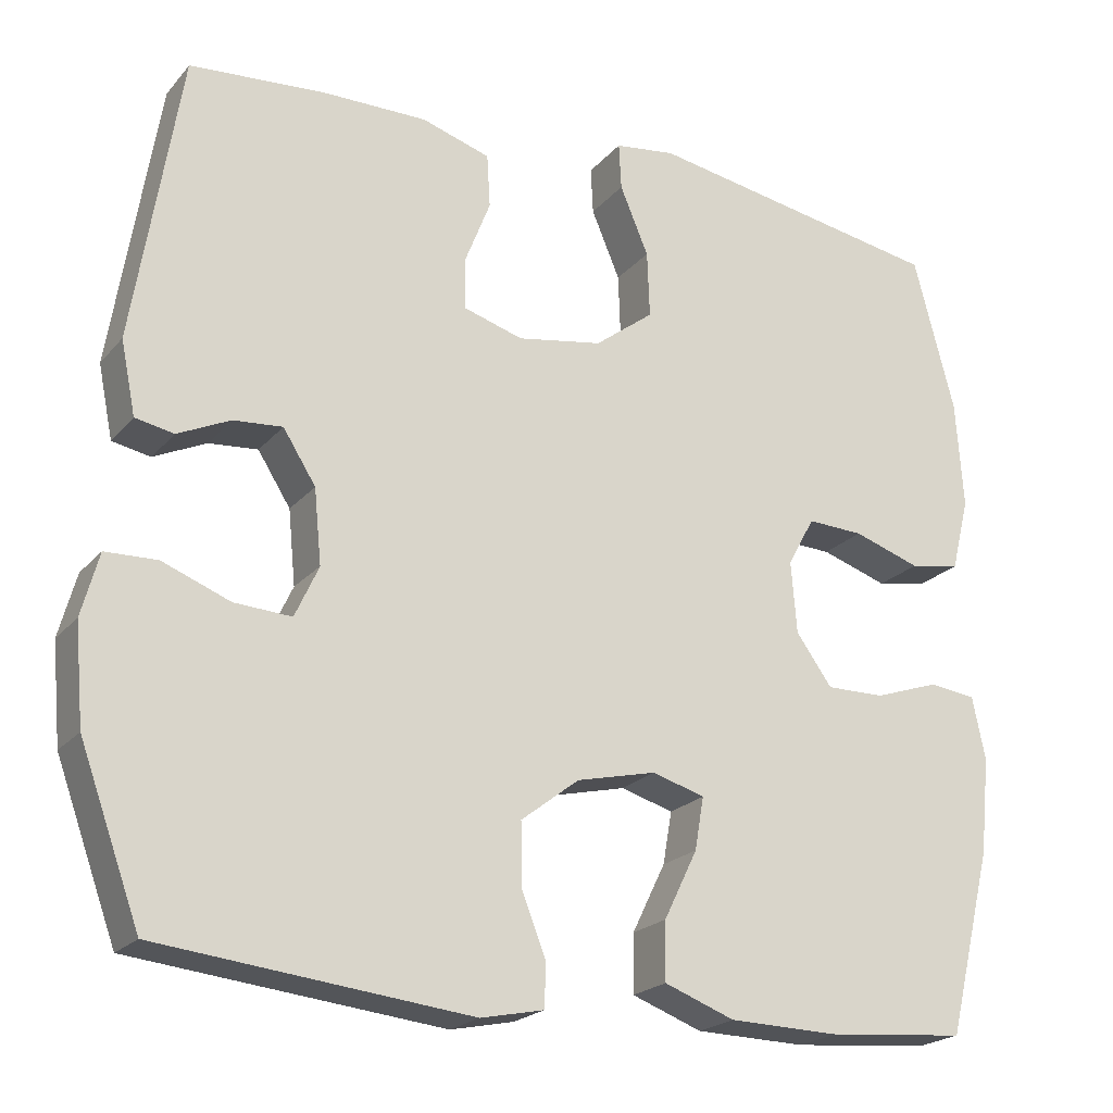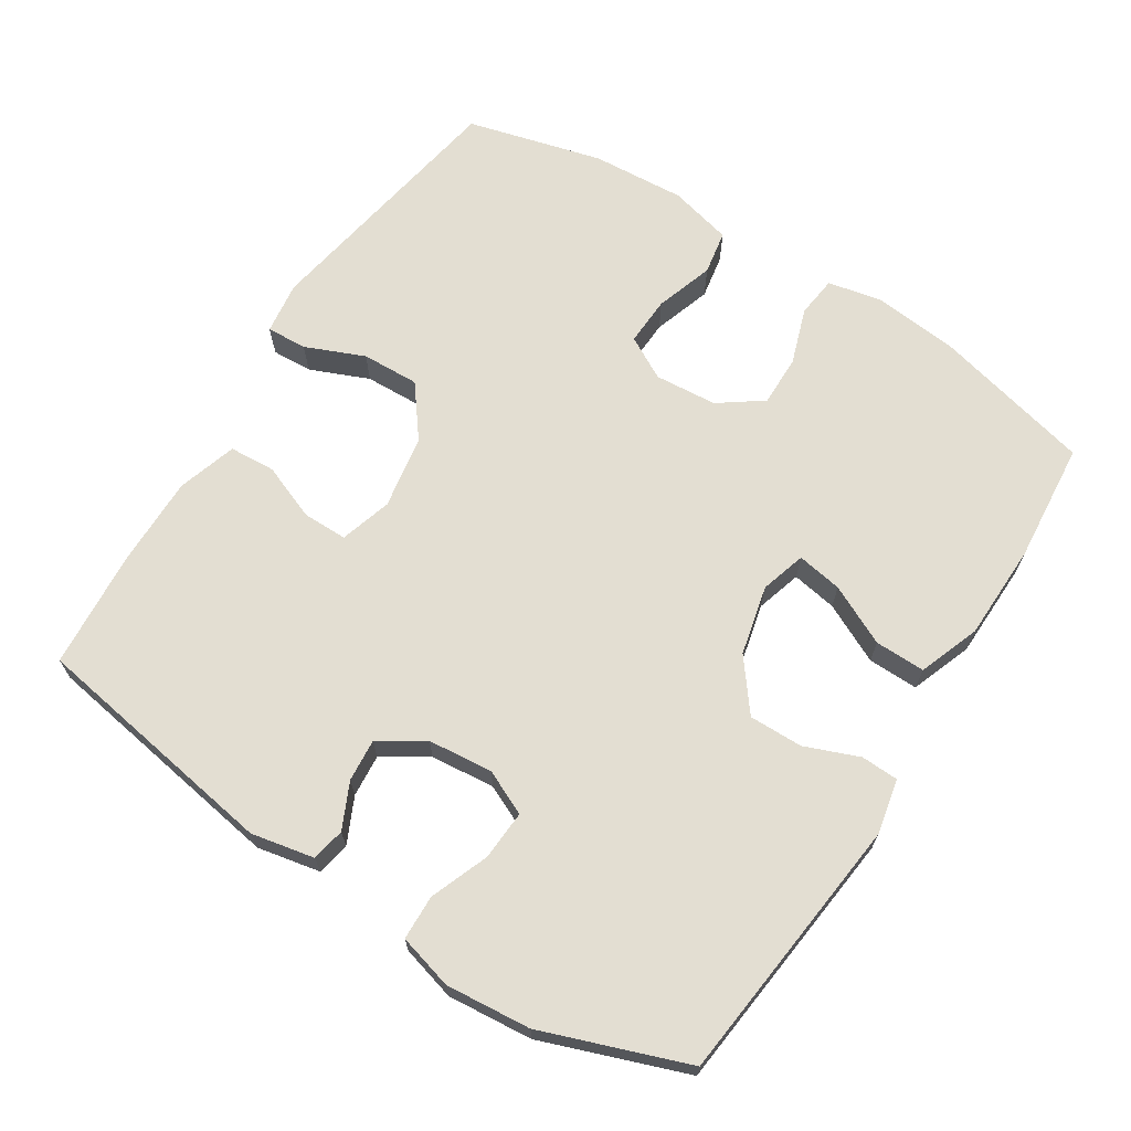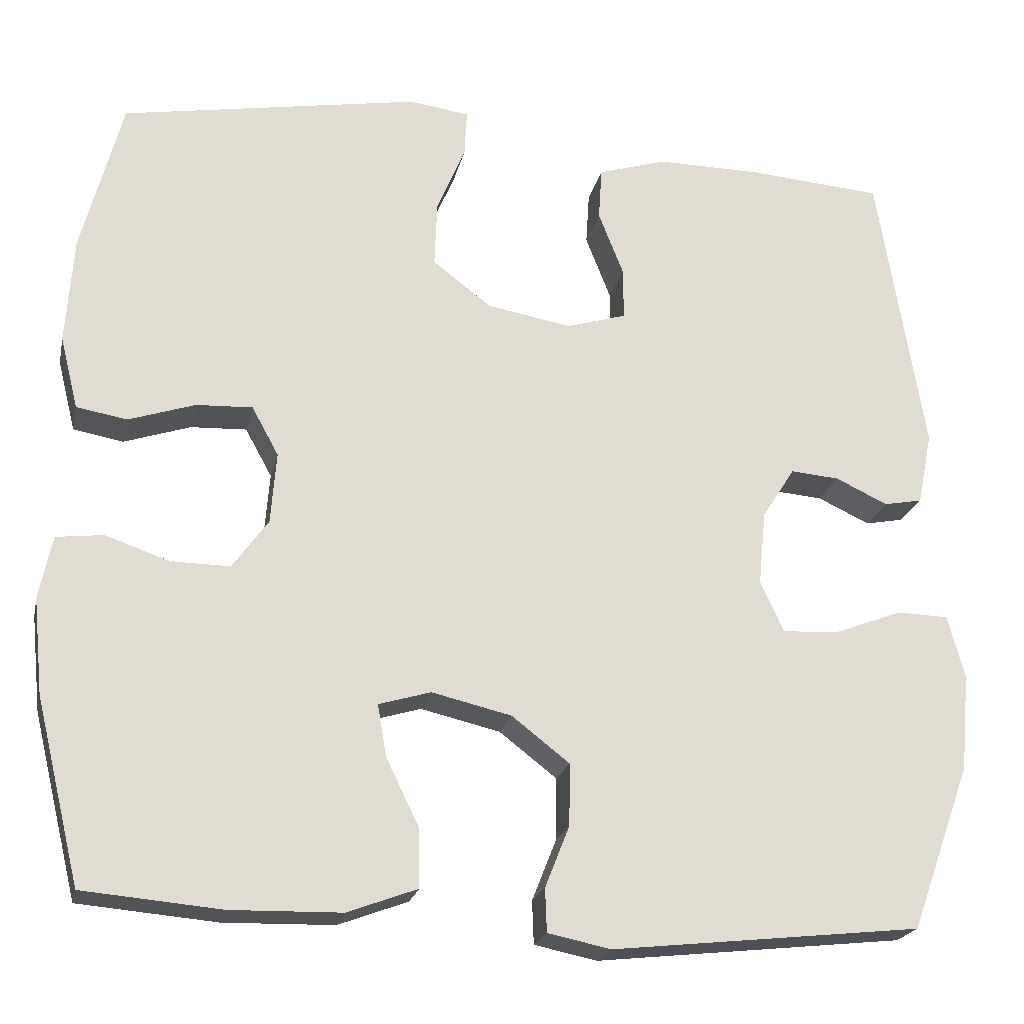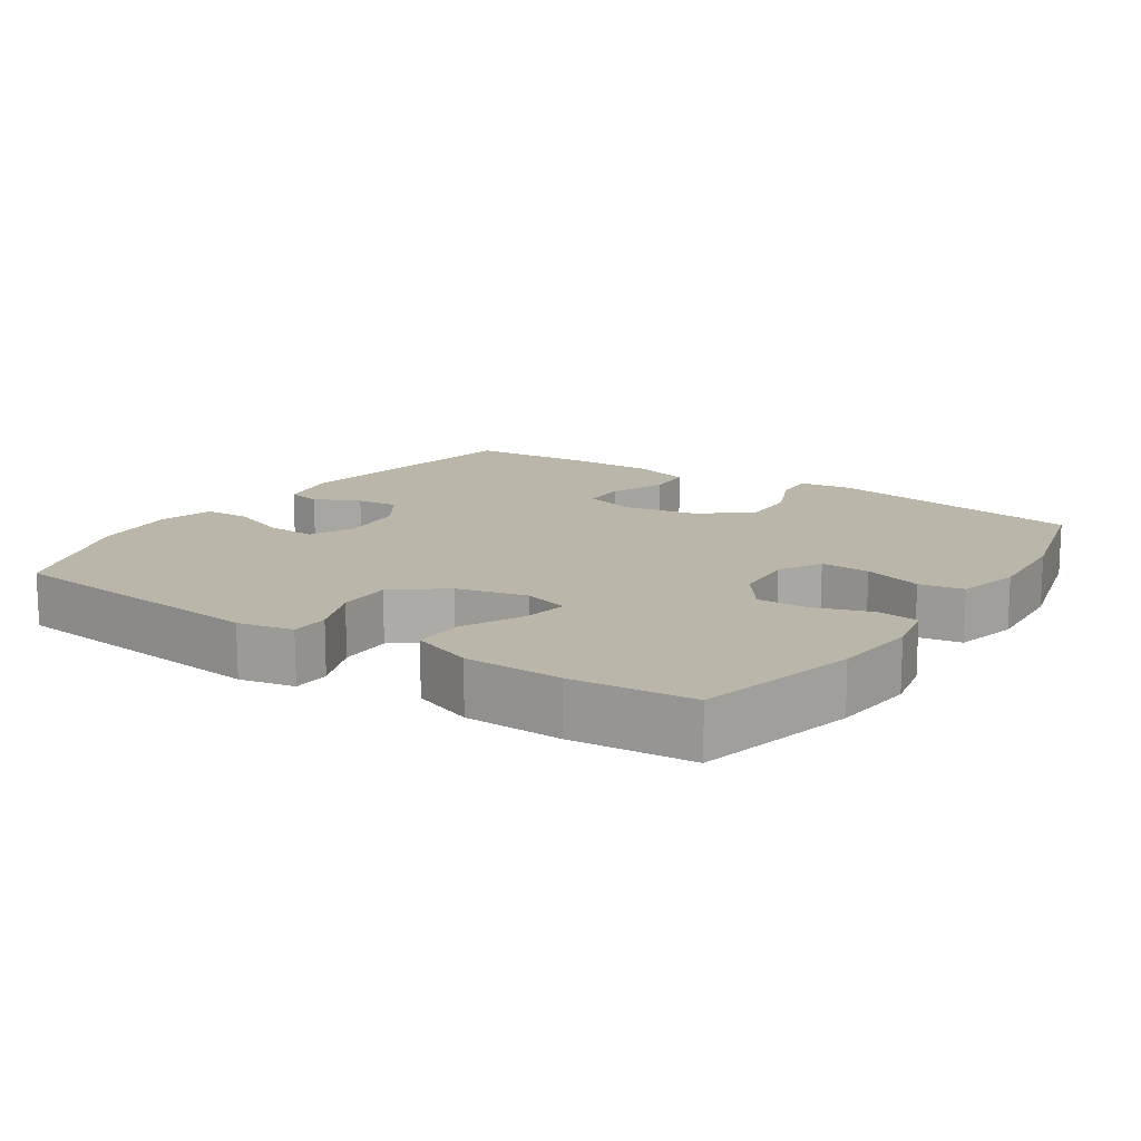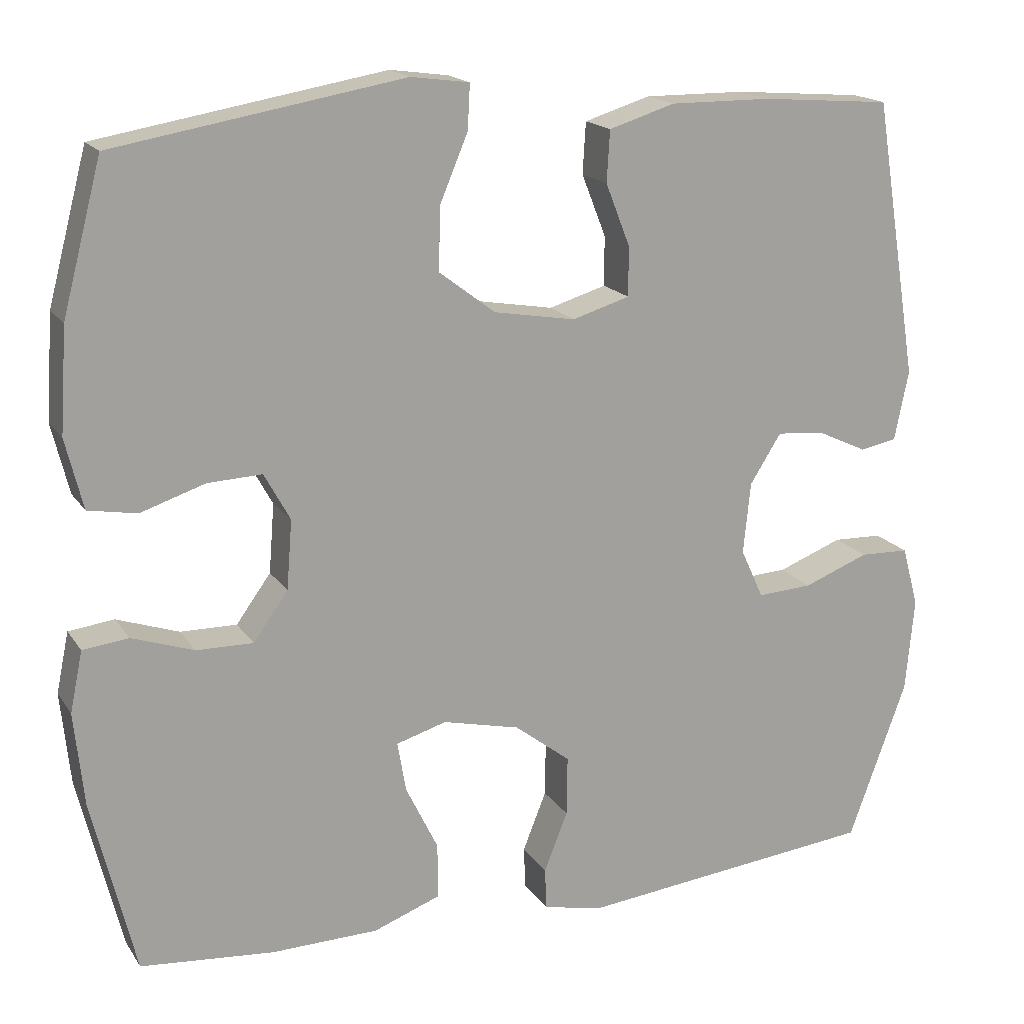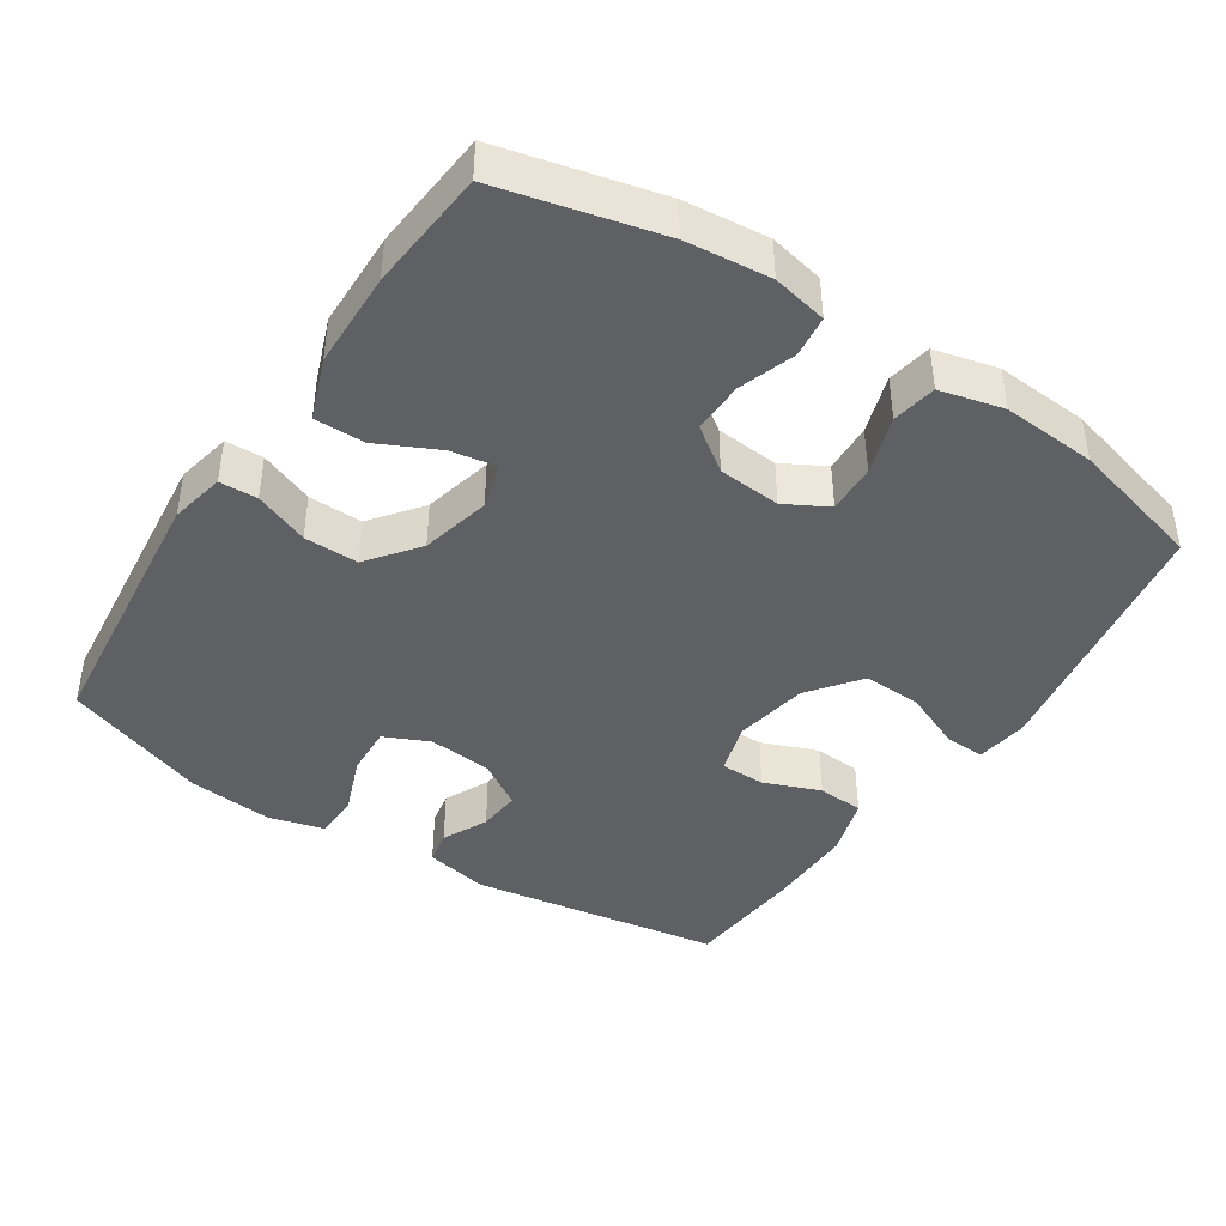
<metadata>
{"format":"obj","ext":"obj","renderer":"f3d","projection":"perspective","resolution":1024,"background":"white","views":[{"elev":-21.4,"azim":151.2,"up":"+Z"},{"elev":67.7,"azim":122.5,"up":"+Y"},{"elev":-21.4,"azim":-12.1,"up":"+Z"},{"elev":14.0,"azim":-146.4,"up":"+Y"},{"elev":17.3,"azim":-22.9,"up":"+Z"},{"elev":-42.6,"azim":-123.4,"up":"+Y"}]}
</metadata>
<code>
v -0.5 0.07 0.5
v -0.133 0.07 0.563
v -0.059 0.07 0.553
v -0.062 0.07 0.496
v -0.097 0.07 0.413
v -0.1 0.07 0.332
v -0.028 0.07 0.277
v 0.076 0.07 0.259
v 0.149 0.07 0.281
v 0.149 0.07 0.344
v 0.118 0.07 0.423
v 0.122 0.07 0.488
v 0.206 0.07 0.514
v 0.334 0.07 0.513
v 0.5 0.07 0.5
v 0.557 0.07 0.146
v 0.539 0.07 0.057
v 0.492 0.07 0.048
v 0.428 0.07 0.078
v 0.368 0.07 0.083
v 0.328 0.07 0.02
v 0.319 0.07 -0.071
v 0.348 0.07 -0.134
v 0.418 0.07 -0.13
v 0.501 0.07 -0.098
v 0.564 0.07 -0.1
v 0.585 0.07 -0.177
v 0.574 0.07 -0.297
v 0.5 0.07 -0.5
v 0.12 0.07 -0.541
v 0.043 0.07 -0.525
v 0.041 0.07 -0.472
v 0.071 0.07 -0.396
v 0.072 0.07 -0.32
v 0.001 0.07 -0.265
v -0.097 0.07 -0.242
v -0.161 0.07 -0.261
v -0.15 0.07 -0.325
v -0.109 0.07 -0.409
v -0.108 0.07 -0.48
v -0.194 0.07 -0.512
v -0.33 0.07 -0.515
v -0.5 0.07 -0.5
v -0.555 0.07 -0.275
v -0.567 0.07 -0.157
v -0.551 0.07 -0.08
v -0.493 0.07 -0.073
v -0.414 0.07 -0.1
v -0.342 0.07 -0.101
v -0.298 0.07 -0.04
v -0.291 0.07 0.048
v -0.324 0.07 0.108
v -0.393 0.07 0.105
v -0.475 0.07 0.078
v -0.537 0.07 0.089
v -0.559 0.07 0.178
v -0.55 0.07 0.31
v -0.5 0 0.5
v -0.133 0 0.563
v -0.059 0 0.553
v -0.062 0 0.496
v -0.097 0 0.413
v -0.1 0 0.332
v -0.028 0 0.277
v 0.076 0 0.259
v 0.149 0 0.281
v 0.149 0 0.344
v 0.118 0 0.423
v 0.122 0 0.488
v 0.206 0 0.514
v 0.334 0 0.513
v 0.5 0 0.5
v 0.557 0 0.146
v 0.539 0 0.057
v 0.492 0 0.048
v 0.428 0 0.078
v 0.368 0 0.083
v 0.328 0 0.02
v 0.319 0 -0.071
v 0.348 0 -0.134
v 0.418 0 -0.13
v 0.501 0 -0.098
v 0.564 0 -0.1
v 0.585 0 -0.177
v 0.574 0 -0.297
v 0.5 0 -0.5
v 0.12 0 -0.541
v 0.043 0 -0.525
v 0.041 0 -0.472
v 0.071 0 -0.396
v 0.072 0 -0.32
v 0.001 0 -0.265
v -0.097 0 -0.242
v -0.161 0 -0.261
v -0.15 0 -0.325
v -0.109 0 -0.409
v -0.108 0 -0.48
v -0.194 0 -0.512
v -0.33 0 -0.515
v -0.5 0 -0.5
v -0.555 0 -0.275
v -0.567 0 -0.157
v -0.551 0 -0.08
v -0.493 0 -0.073
v -0.414 0 -0.1
v -0.342 0 -0.101
v -0.298 0 -0.04
v -0.291 0 0.048
v -0.324 0 0.108
v -0.393 0 0.105
v -0.475 0 0.078
v -0.537 0 0.089
v -0.559 0 0.178
v -0.55 0 0.31
f 3 4 5
f 2 3 5
f 1 2 5
f 57 1 5
f 56 57 5
f 55 56 5
f 54 55 5
f 53 54 5
f 52 53 5 6
f 51 52 6 7
f 50 51 7 8
f 49 50 8 9
f 46 47 48
f 45 46 48
f 44 45 48
f 43 44 48
f 42 43 48
f 41 42 48
f 40 41 48
f 39 40 48
f 38 39 48
f 37 38 48 49
f 36 37 49 9
f 31 32 33
f 30 31 33
f 29 30 33
f 28 29 33
f 27 28 33
f 26 27 33
f 25 26 33
f 24 25 33
f 23 24 33 34
f 22 23 34 35
f 17 18 19
f 16 17 19
f 15 16 19
f 14 15 19
f 13 14 19
f 12 13 19
f 11 12 19
f 10 11 19
f 9 10 19 20
f 35 36 9
f 22 35 9
f 21 22 9
f 9 20 21
f 62 61 60
f 62 60 59
f 62 59 58
f 62 58 114
f 62 114 113
f 62 113 112
f 62 112 111
f 62 111 110
f 63 62 110 109
f 64 63 109 108
f 65 64 108 107
f 66 65 107 106
f 105 104 103
f 105 103 102
f 105 102 101
f 105 101 100
f 105 100 99
f 105 99 98
f 105 98 97
f 105 97 96
f 105 96 95
f 106 105 95 94
f 66 106 94 93
f 90 89 88
f 90 88 87
f 90 87 86
f 90 86 85
f 90 85 84
f 90 84 83
f 90 83 82
f 90 82 81
f 91 90 81 80
f 92 91 80 79
f 76 75 74
f 76 74 73
f 76 73 72
f 76 72 71
f 76 71 70
f 76 70 69
f 76 69 68
f 76 68 67
f 77 76 67 66
f 66 93 92
f 66 92 79
f 66 79 78
f 78 77 66
f 1 58 59 2
f 2 59 60 3
f 3 60 61 4
f 4 61 62 5
f 5 62 63 6
f 6 63 64 7
f 7 64 65 8
f 8 65 66 9
f 9 66 67 10
f 10 67 68 11
f 11 68 69 12
f 12 69 70 13
f 13 70 71 14
f 14 71 72 15
f 15 72 73 16
f 16 73 74 17
f 17 74 75 18
f 18 75 76 19
f 19 76 77 20
f 20 77 78 21
f 21 78 79 22
f 22 79 80 23
f 23 80 81 24
f 24 81 82 25
f 25 82 83 26
f 26 83 84 27
f 27 84 85 28
f 28 85 86 29
f 29 86 87 30
f 30 87 88 31
f 31 88 89 32
f 32 89 90 33
f 33 90 91 34
f 34 91 92 35
f 35 92 93 36
f 36 93 94 37
f 37 94 95 38
f 38 95 96 39
f 39 96 97 40
f 40 97 98 41
f 41 98 99 42
f 42 99 100 43
f 43 100 101 44
f 44 101 102 45
f 45 102 103 46
f 46 103 104 47
f 47 104 105 48
f 48 105 106 49
f 49 106 107 50
f 50 107 108 51
f 51 108 109 52
f 52 109 110 53
f 53 110 111 54
f 54 111 112 55
f 55 112 113 56
f 56 113 114 57
f 57 114 58 1

</code>
